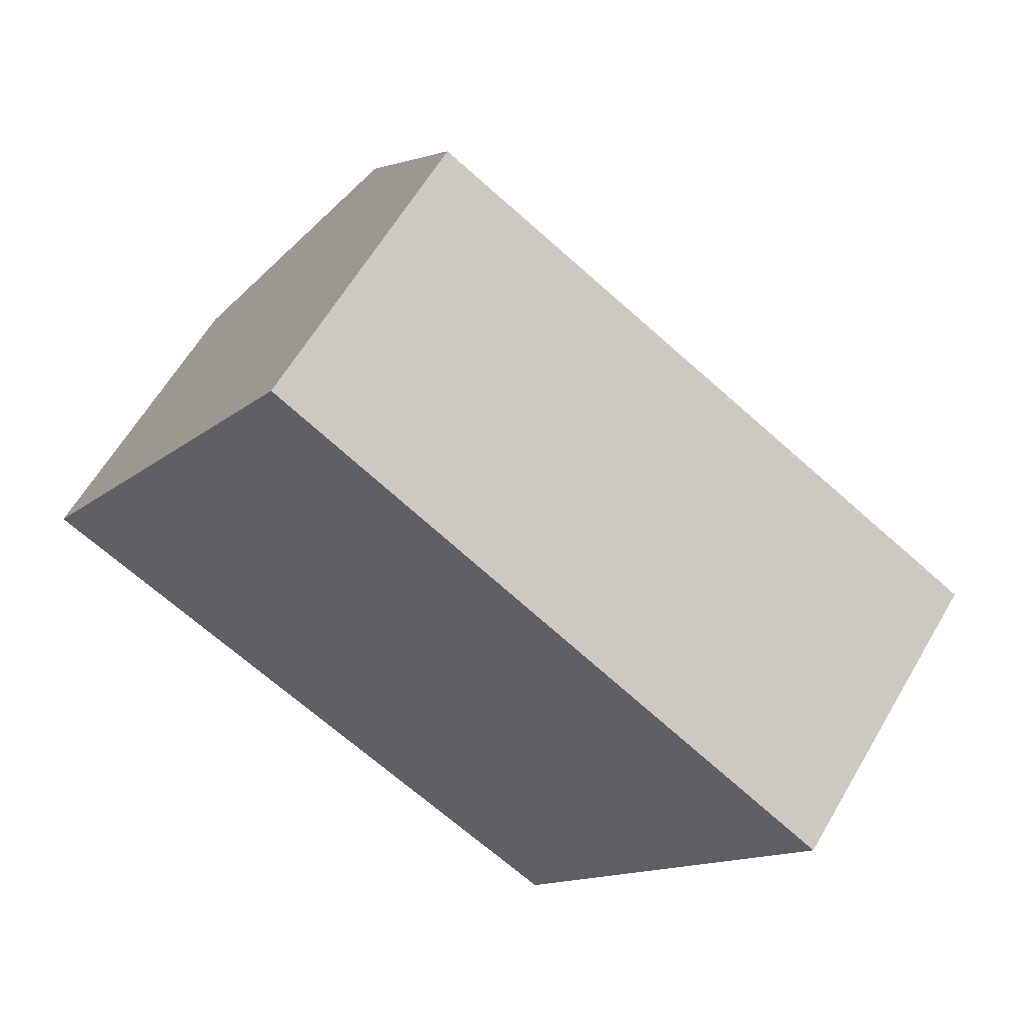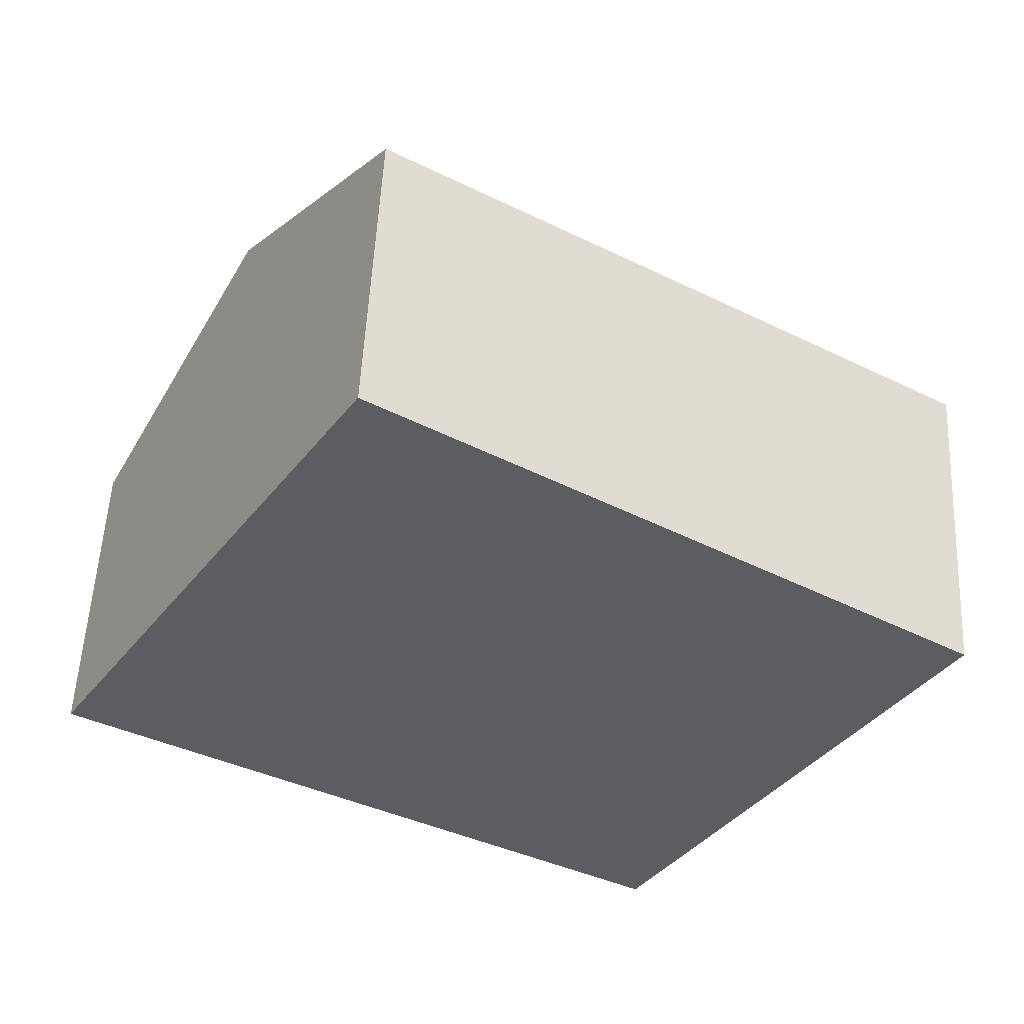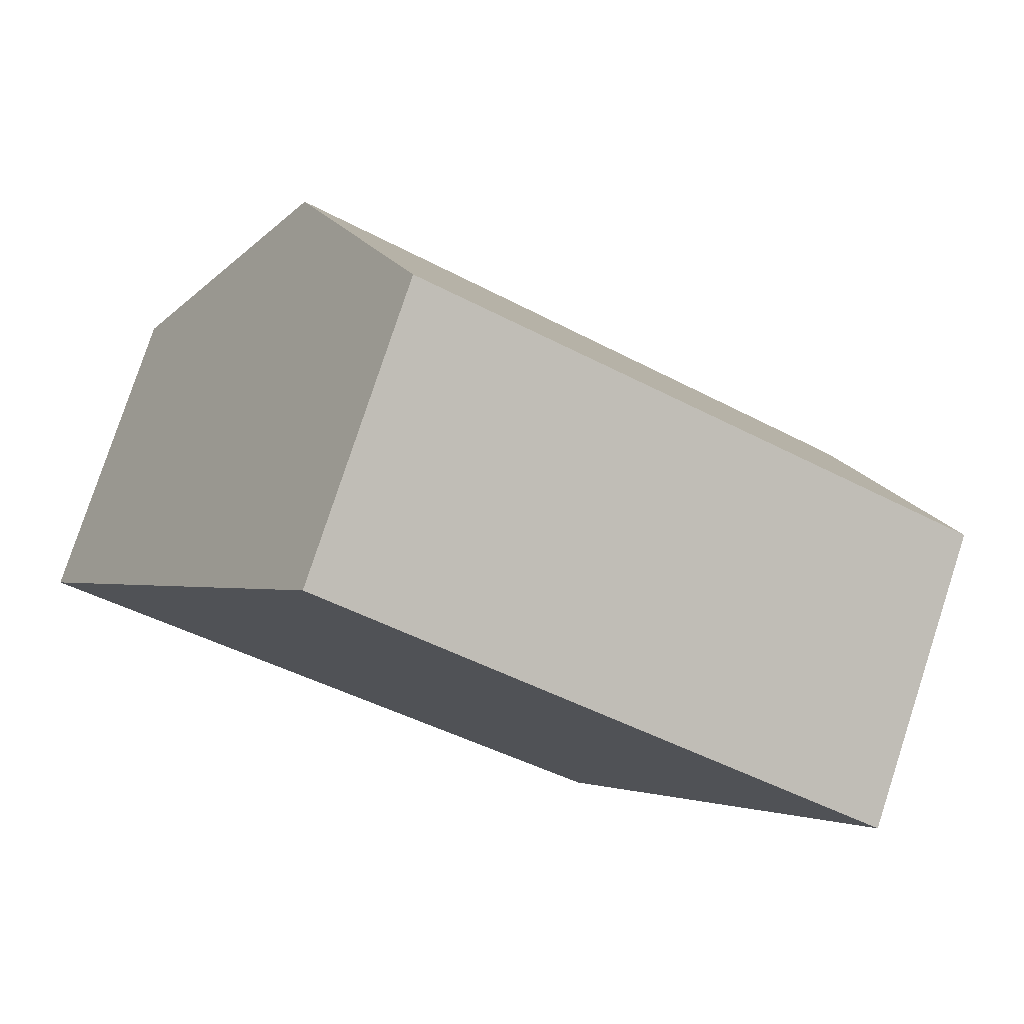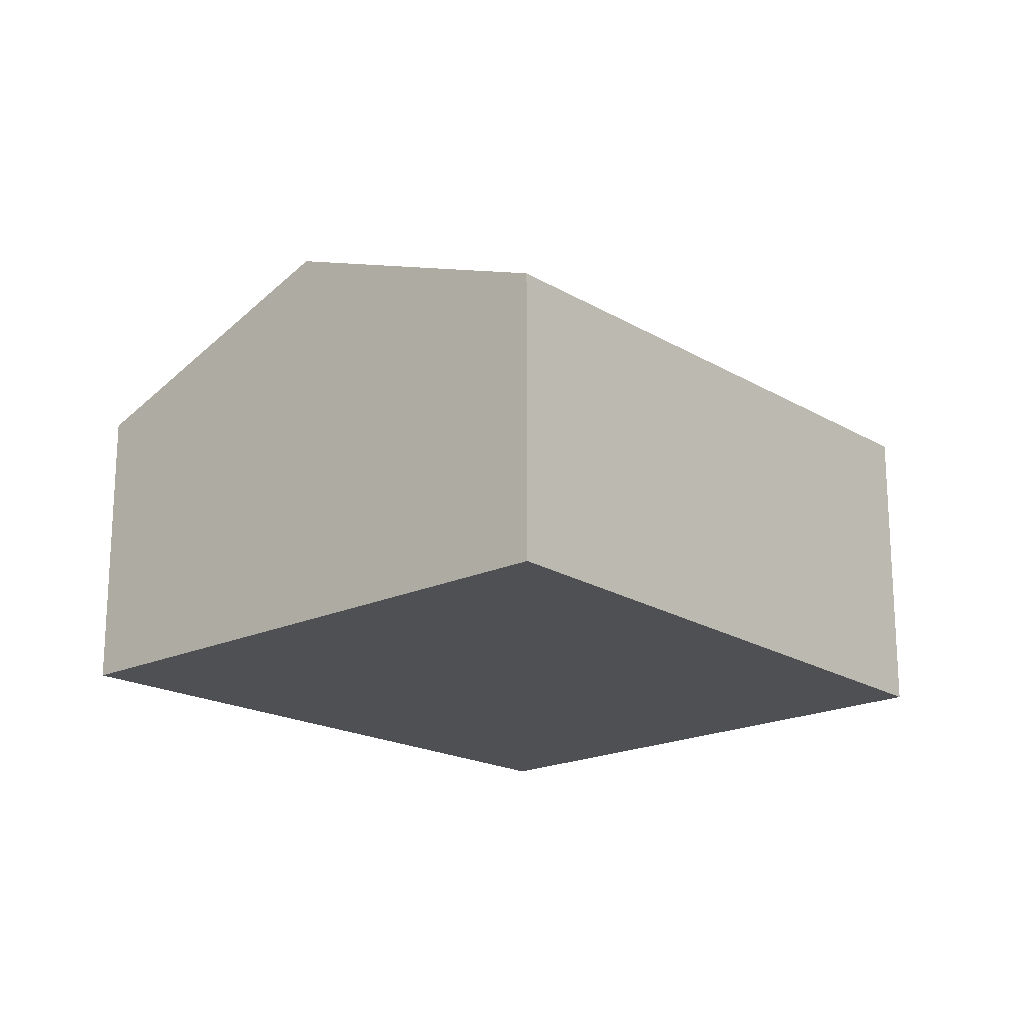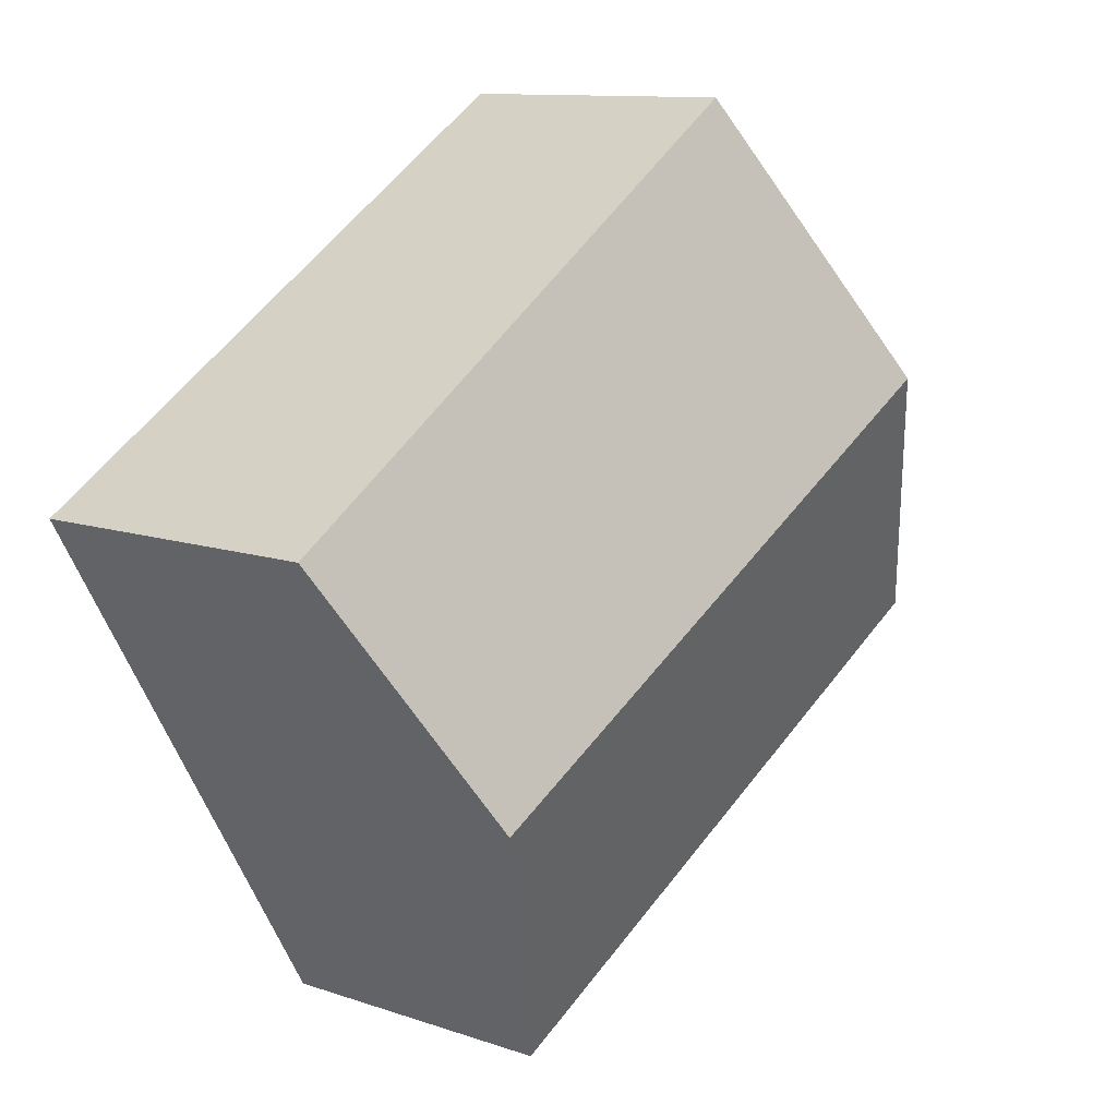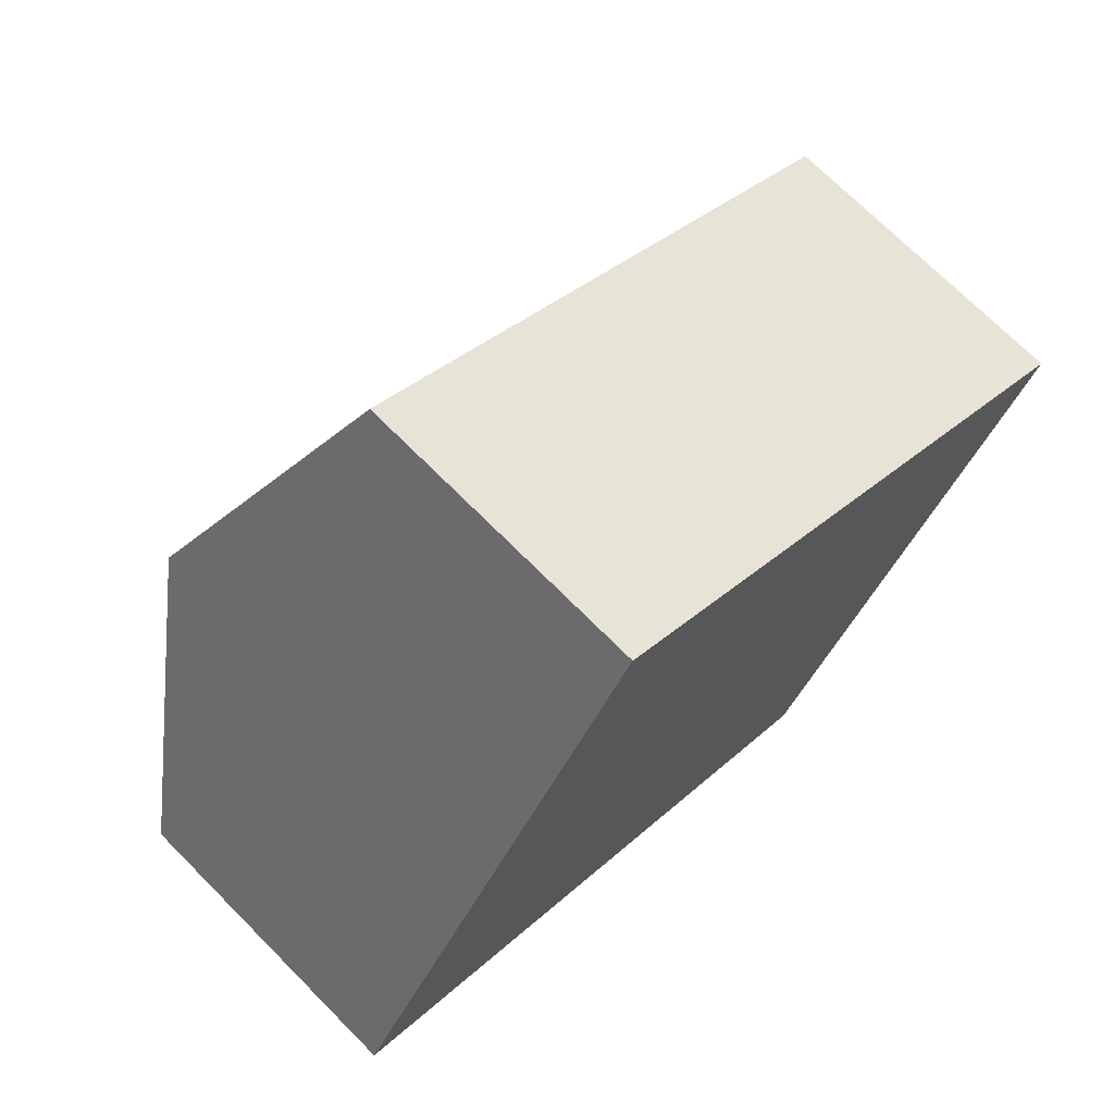
<metadata>
{"format":"obj","ext":"obj","renderer":"f3d","projection":"perspective","resolution":1024,"background":"white","views":[{"elev":61.5,"azim":30.2,"up":"+Z"},{"elev":53.6,"azim":2.8,"up":"+Z"},{"elev":78.4,"azim":18.1,"up":"+Z"},{"elev":-19.2,"azim":-17.4,"up":"+Y"},{"elev":11.0,"azim":130.2,"up":"+Z"},{"elev":71.4,"azim":-44.8,"up":"+Z"}]}
</metadata>
<code>
v  3.549 1.778 -1.971
v  0.956 2.443 1.577
v  4.474 2.443 -0.377
v  0 1.778 1.089e-16
v  1.934 1.762 3.192
v  5.309 1.843 1.062
v  3.549 1.207e-16 -1.971
v  0 0 0
v  0.956 -9.656e-17 1.577
v  1.934 -1.955e-16 3.192
v  5.309 -6.503e-17 1.062
v  4.474 2.308e-17 -0.377
g defaultobject
f 1 2 3
f 2 1 4
f 5 3 2
f 3 5 6
f 7 4 1
f 4 7 8
f 8 2 4
f 2 8 5
f 5 8 9
f 5 9 10
f 5 11 6
f 11 5 10
f 3 7 1
f 7 3 6
f 7 6 12
f 12 6 11
f 7 9 8
f 9 7 12
f 9 12 10
f 10 12 11

</code>
